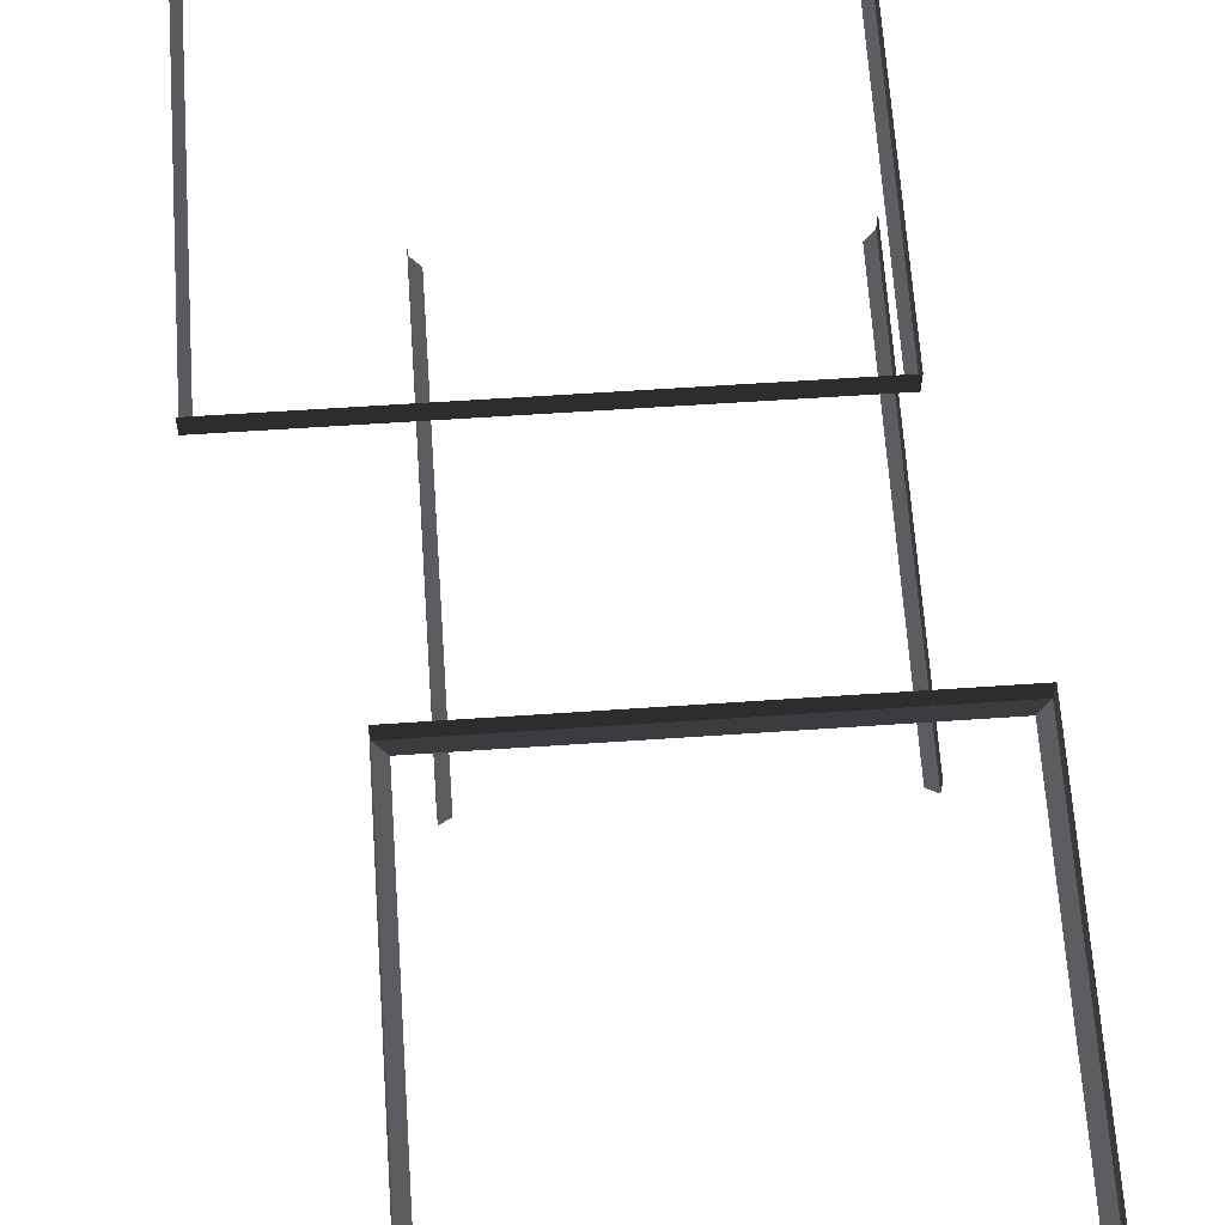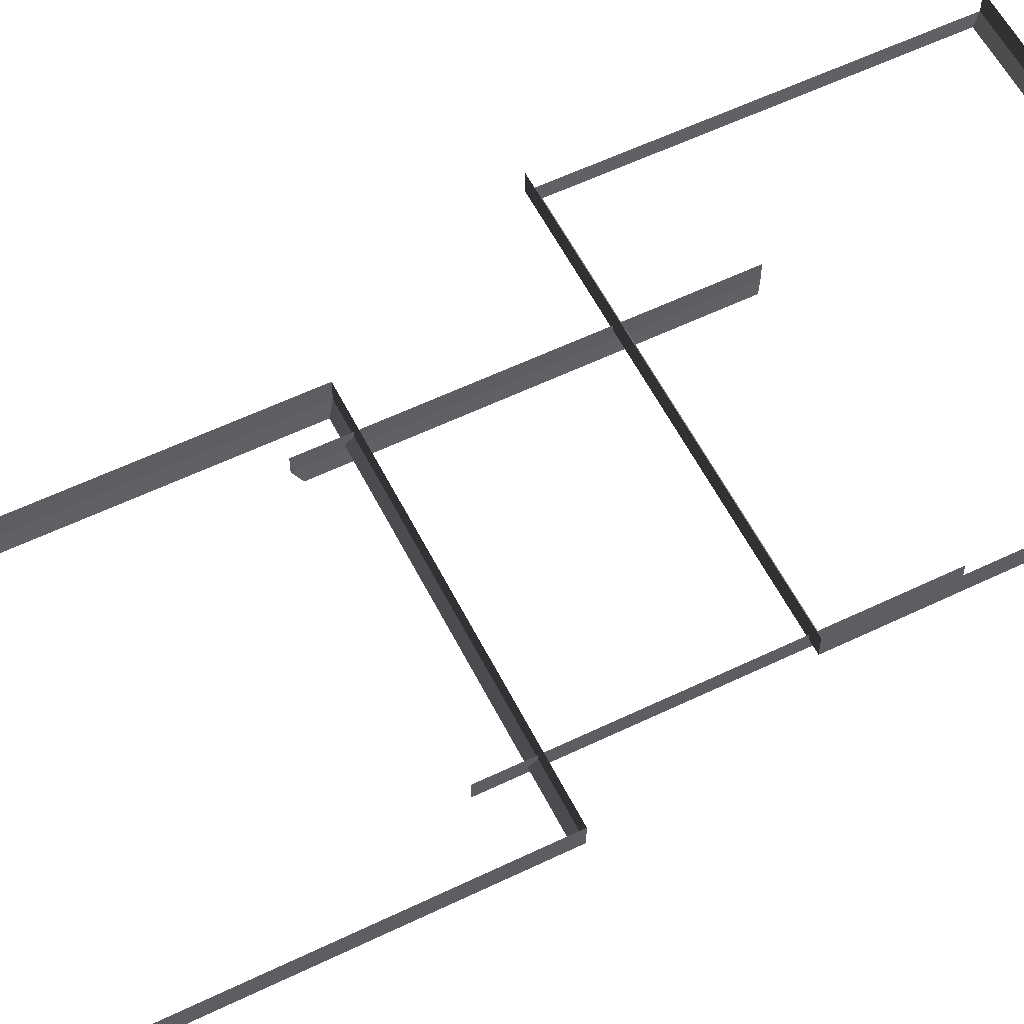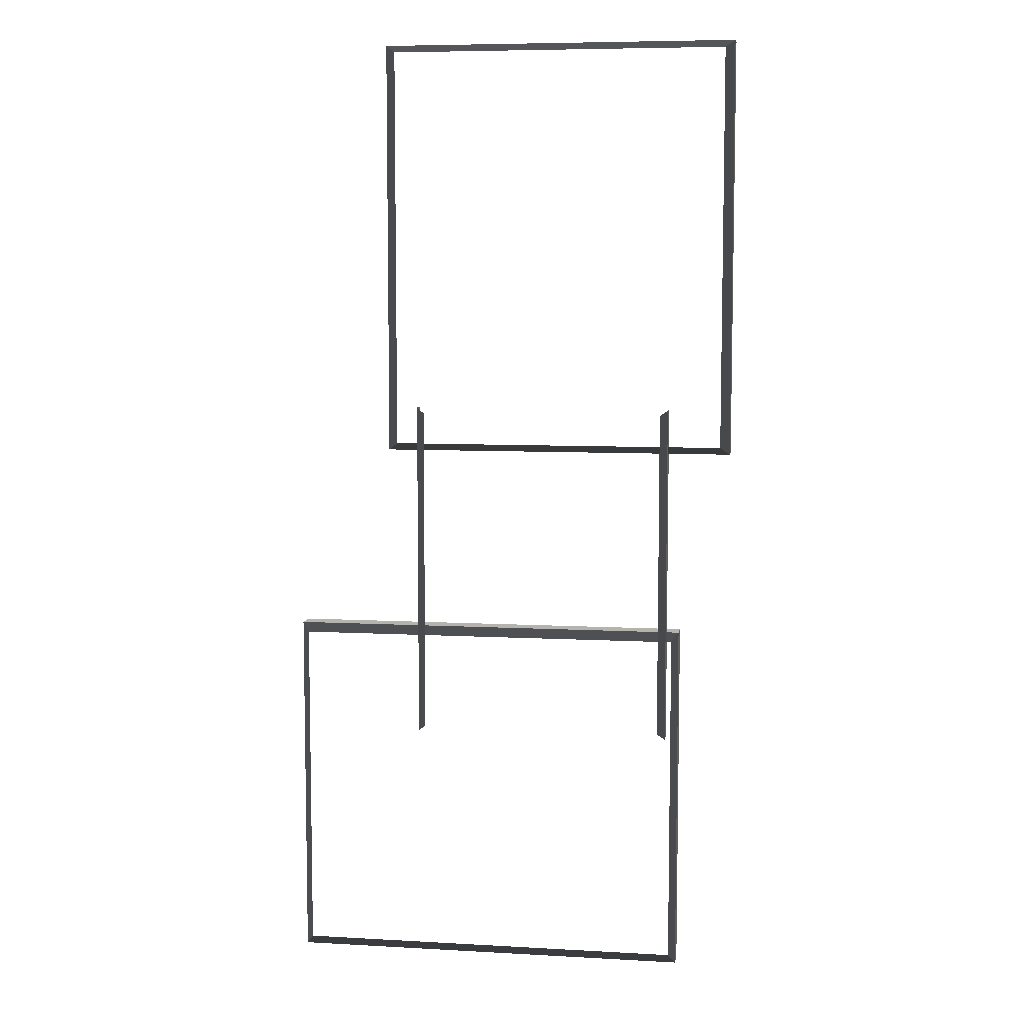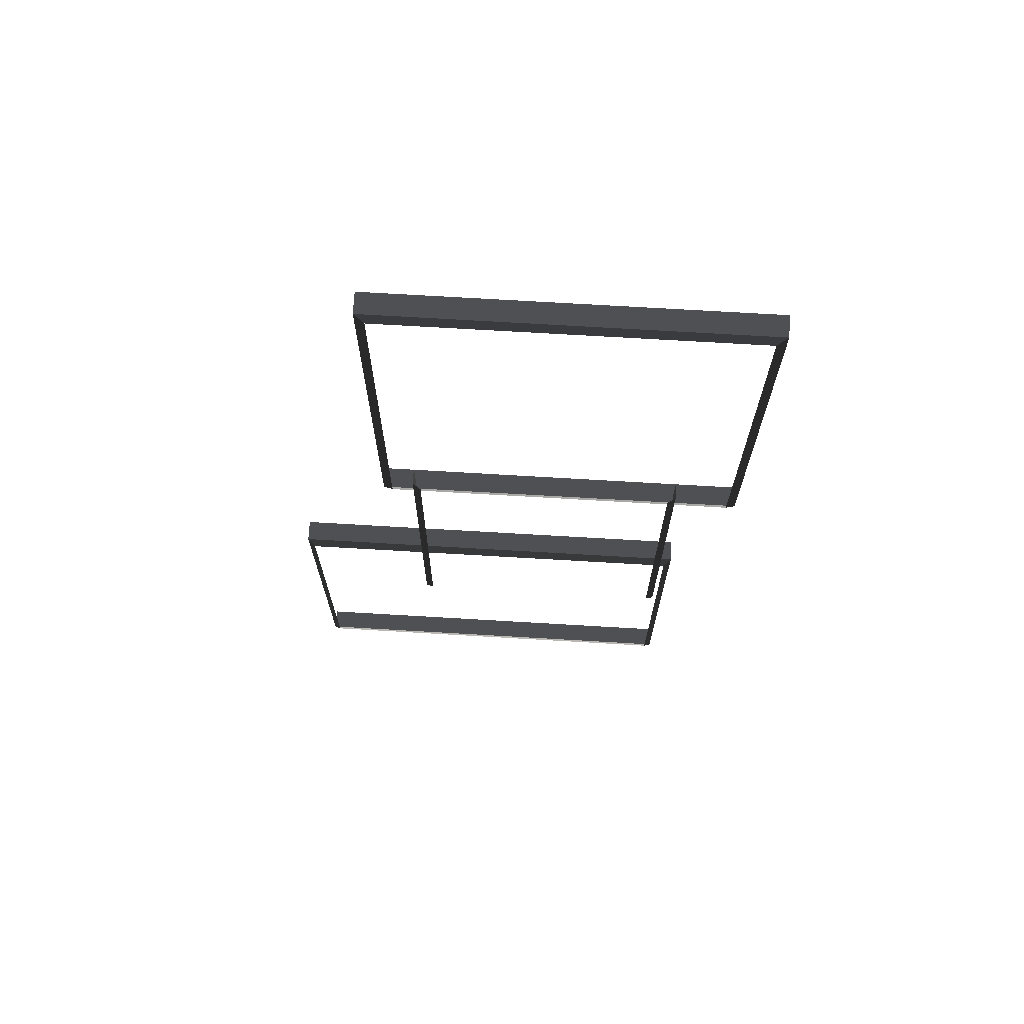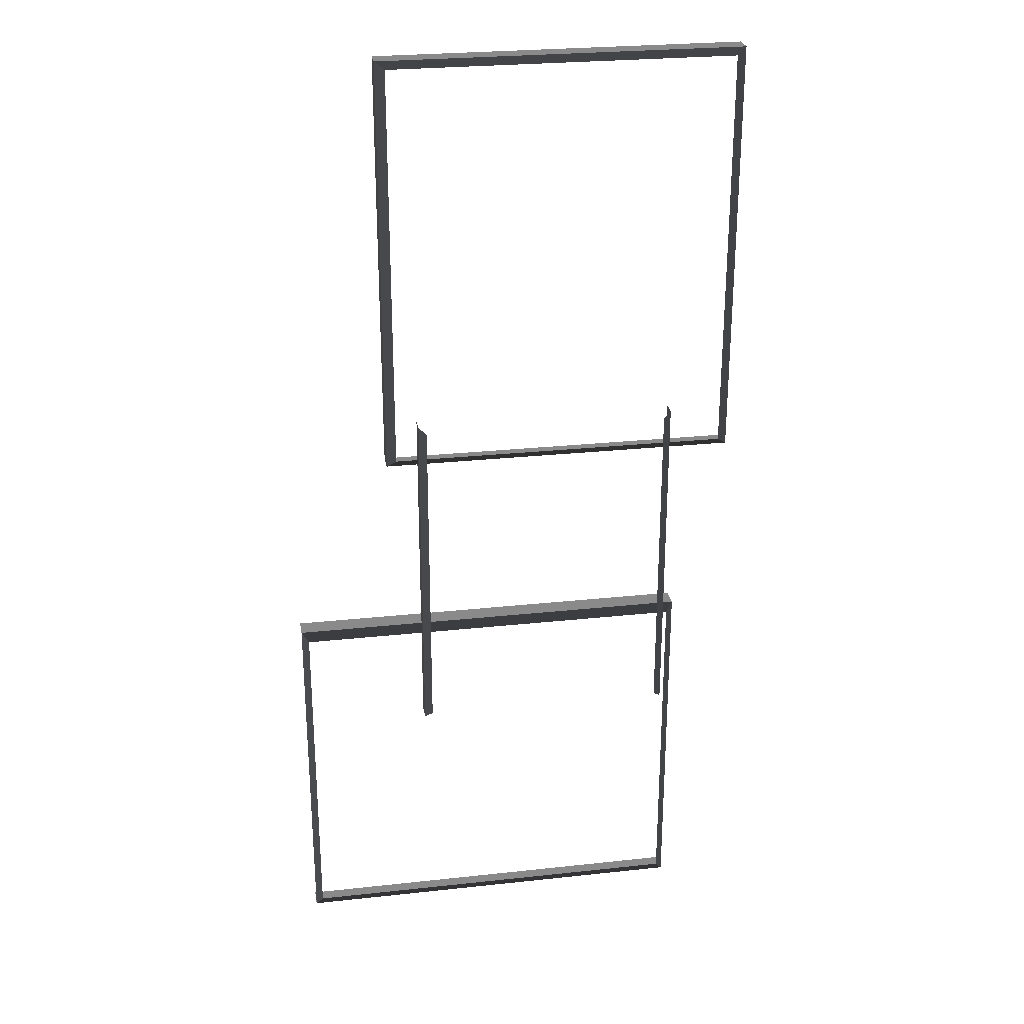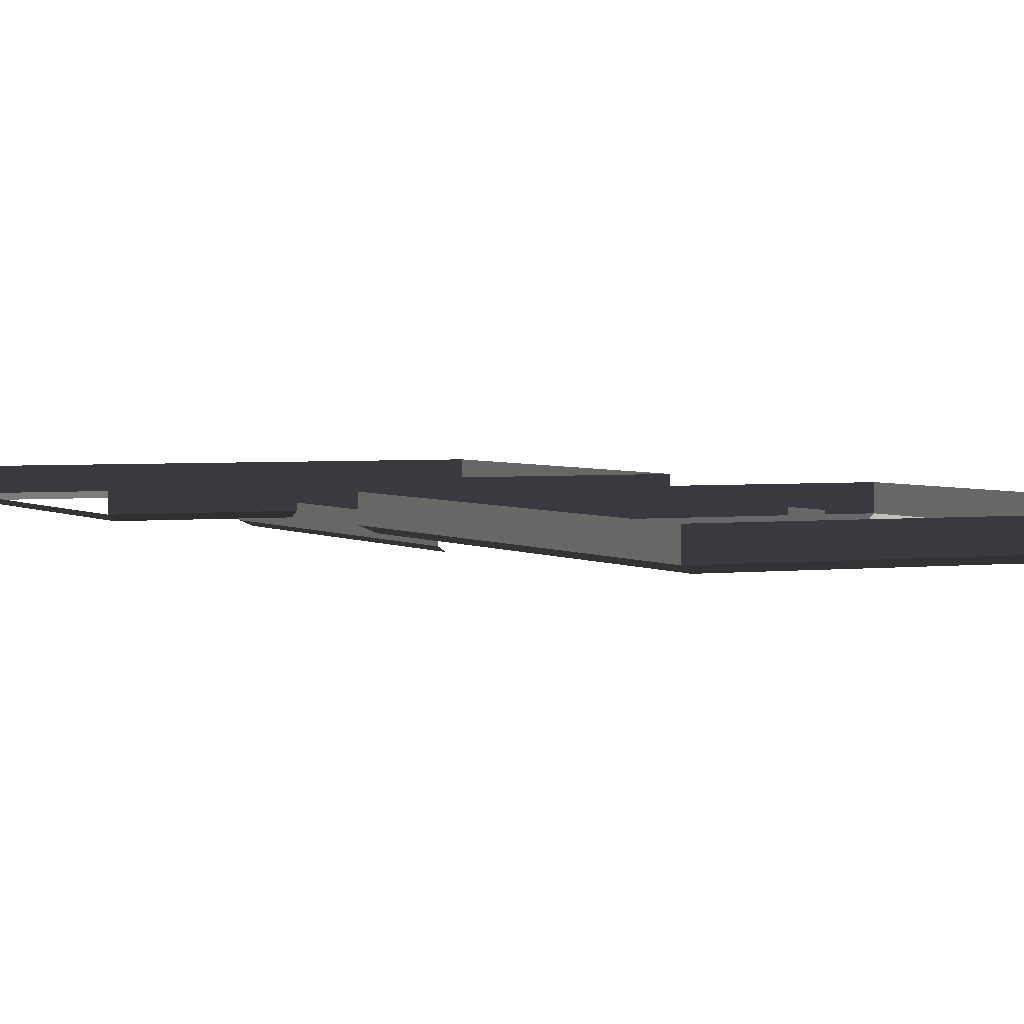
<metadata>
{"format":"obj","ext":"obj","renderer":"f3d","projection":"perspective","resolution":1024,"background":"white","views":[{"elev":64.2,"azim":176.1,"up":"+Z"},{"elev":57.6,"azim":-116.6,"up":"+Z"},{"elev":7.3,"azim":-170.8,"up":"+Y"},{"elev":70.9,"azim":-176.6,"up":"+Y"},{"elev":26.8,"azim":170.5,"up":"+Y"},{"elev":2.7,"azim":155.4,"up":"+Z"}]}
</metadata>
<code>
v -0.9954 0.4696 0.4622
v -0.8321 0.3469 0.5438
v -0.8321 7.496 0.5438
v -0.9954 7.374 0.4622
v -0.8321 7.496 0.5438
v -0.8321 7.496 0.8882
v -6.965 7.496 0.8882
v -6.965 7.496 0.5438
v -6.802 7.374 0.4622
v -6.965 7.496 0.5438
v -6.965 0.3469 0.5438
v -6.802 0.4696 0.4622
v -6.802 0.4696 0.4622
v -6.965 0.3469 0.5438
v -0.8321 0.3469 0.5438
v -0.9954 0.4696 0.4622
v -0.9954 7.374 0.4622
v -0.8321 7.496 0.5438
v -6.965 7.496 0.5438
v -6.802 7.374 0.4622
v -0.8321 0.3469 0.5438
v -0.8321 0.3469 0.8882
v -0.8321 7.496 0.8882
v -0.8321 7.496 0.5438
v -6.965 7.496 0.5438
v -6.965 7.496 0.8882
v -6.965 0.3469 0.8882
v -6.965 0.3469 0.5438
v -6.965 0.3469 0.5438
v -6.965 0.3469 0.8882
v -0.8321 0.3469 0.8882
v -0.8321 0.3469 0.5438
v -6.1 -8.999 0.5438
v -6.1 -8.999 0.8882
v 0.8189 -9.008 0.8882
v 0.8189 -9.008 0.5438
v 0.8189 -2.875 0.5438
v 0.8189 -2.875 0.8882
v -6.1 -2.866 0.8882
v -6.1 -2.866 0.5438
v -5.977 -3.029 0.4622
v -6.1 -2.866 0.5438
v -6.1 -8.999 0.5438
v -5.977 -8.836 0.4622
v 0.6964 -8.845 0.4622
v 0.8189 -9.008 0.5438
v 0.8189 -2.875 0.5438
v 0.6963 -3.038 0.4622
v -5.977 -8.836 0.4622
v -6.1 -8.999 0.5438
v 0.8189 -9.008 0.5438
v 0.6964 -8.845 0.4622
v -6.1 -2.866 0.5438
v -6.1 -2.866 0.8882
v -6.1 -8.999 0.8882
v -6.1 -8.999 0.5438
v 0.6963 -3.038 0.4622
v 0.8189 -2.875 0.5438
v -6.1 -2.866 0.5438
v -5.977 -3.029 0.4622
v -1.521 -4.684 0.2865
v -1.387 -4.785 0.3534
v -1.387 1.128 0.3534
v -1.521 1.027 0.2865
v -5.75 1.027 0.2865
v -5.884 1.128 0.3534
v -5.884 -4.785 0.3534
v -5.75 -4.684 0.2865
v -1.387 -4.785 0.3534
v -1.387 -4.785 0.6355
v -1.387 1.128 0.6355
v -1.387 1.128 0.3534
v -5.884 1.128 0.3534
v -5.884 1.128 0.6355
v -5.884 -4.785 0.6355
v -5.884 -4.785 0.3534
g Building_small_t1.021_35059_24
f 1 3 2
f 1 4 3
f 5 7 6
f 5 8 7
f 9 11 10
f 9 12 11
f 13 15 14
f 13 16 15
f 17 19 18
f 17 20 19
f 21 23 22
f 21 24 23
f 25 27 26
f 25 28 27
f 29 31 30
f 29 32 31
f 33 35 34
f 33 36 35
f 37 39 38
f 37 40 39
f 41 43 42
f 41 44 43
f 45 47 46
f 45 48 47
f 49 51 50
f 49 52 51
f 53 55 54
f 53 56 55
f 57 59 58
f 57 60 59
f 61 63 62
f 61 64 63
f 65 67 66
f 65 68 67
f 69 71 70
f 69 72 71
f 73 75 74
f 73 76 75

</code>
